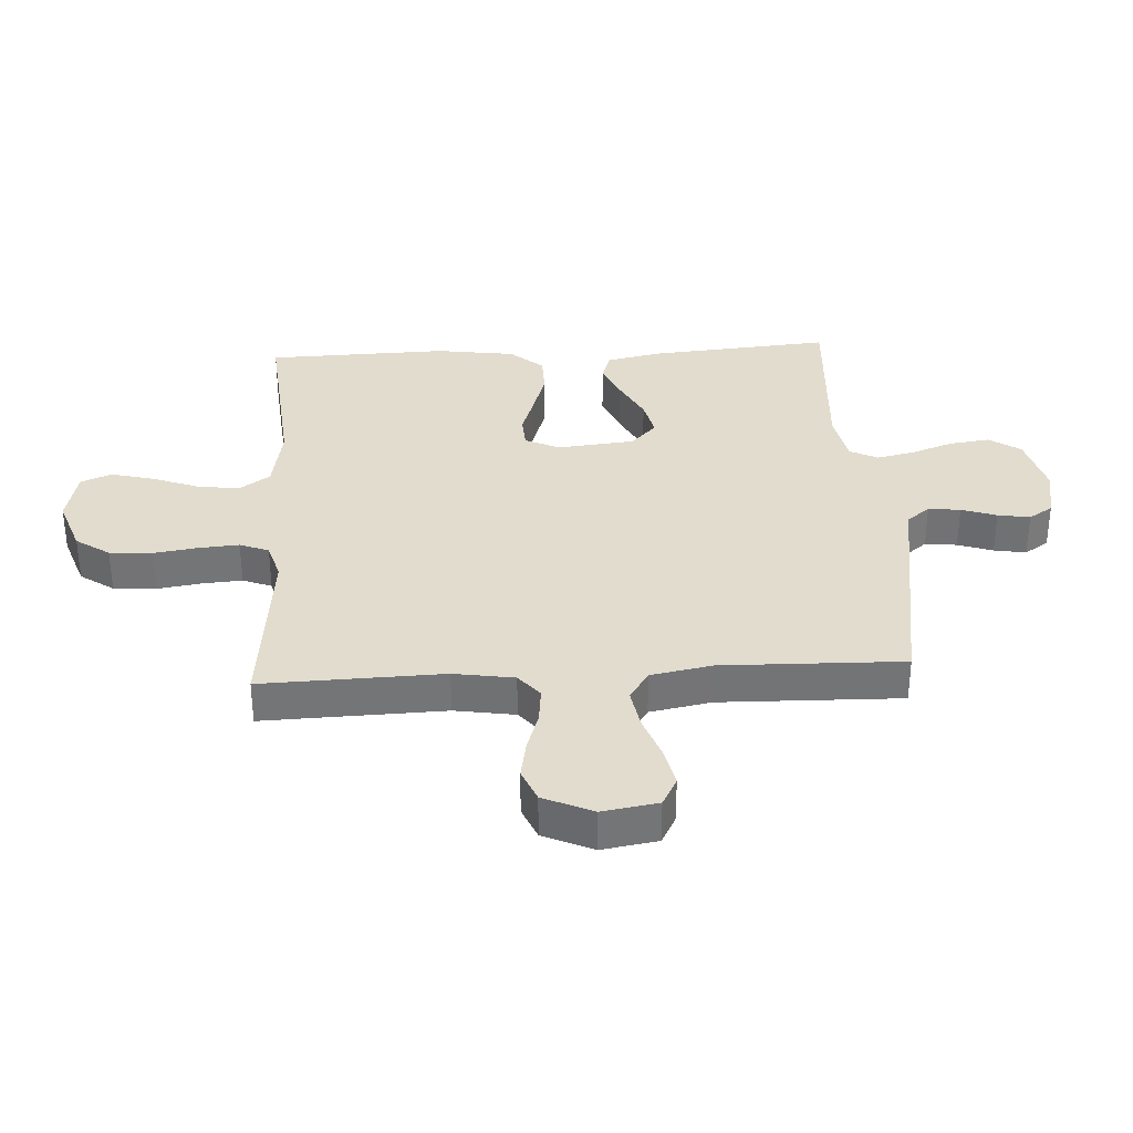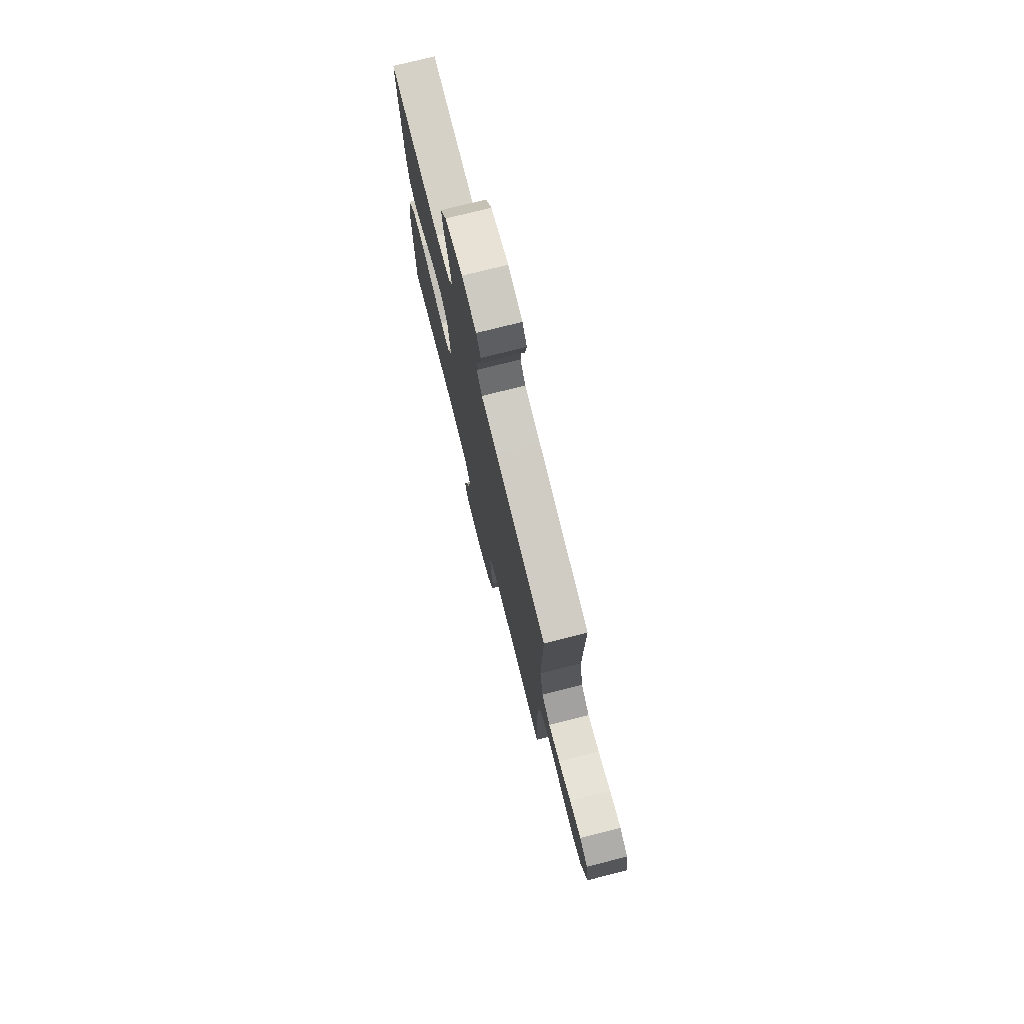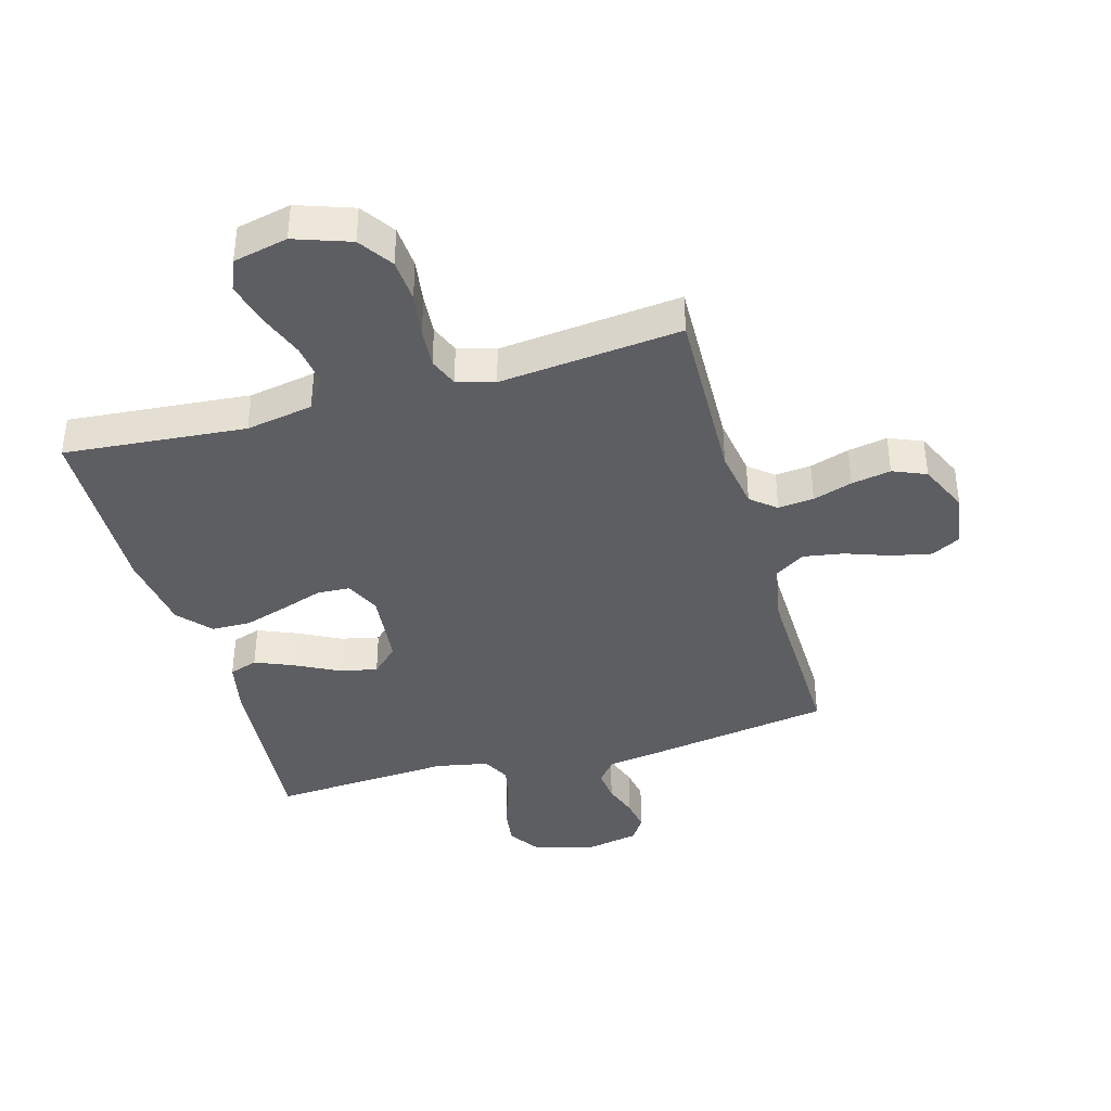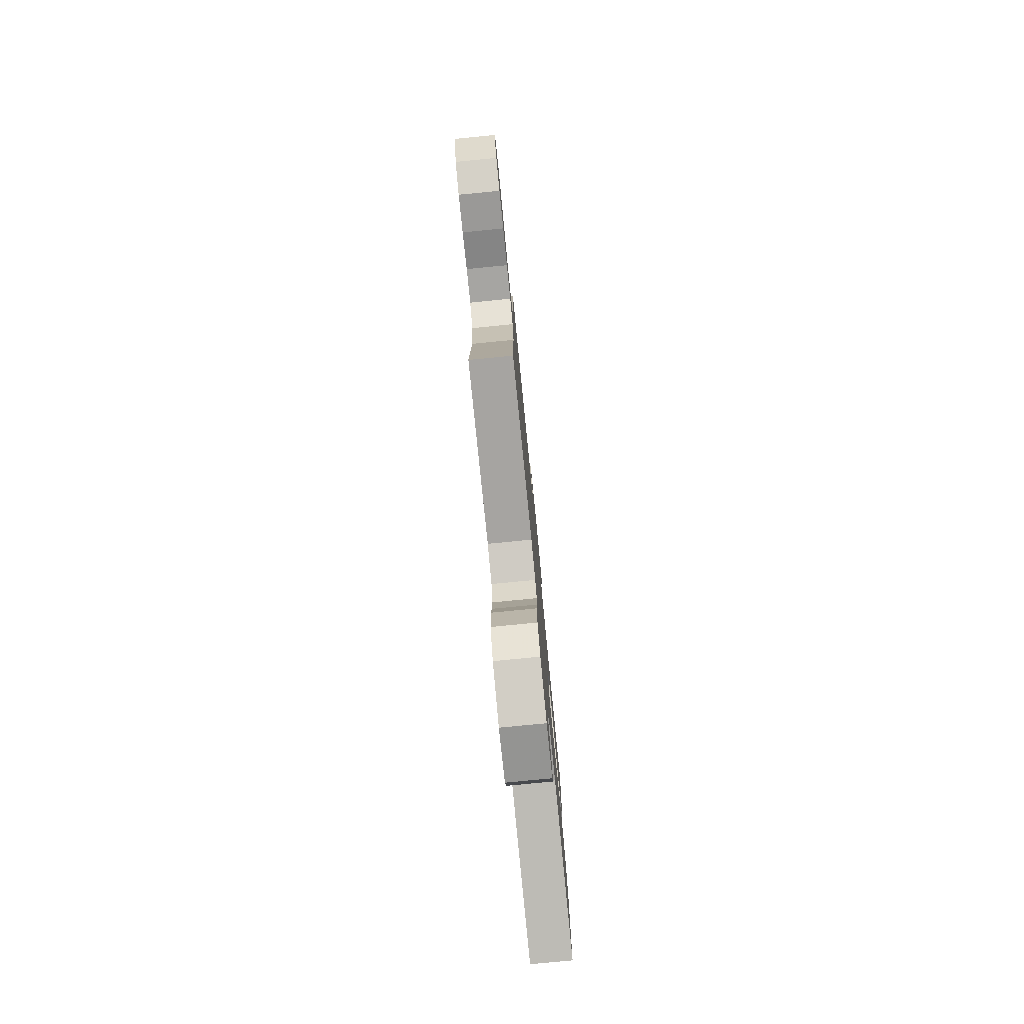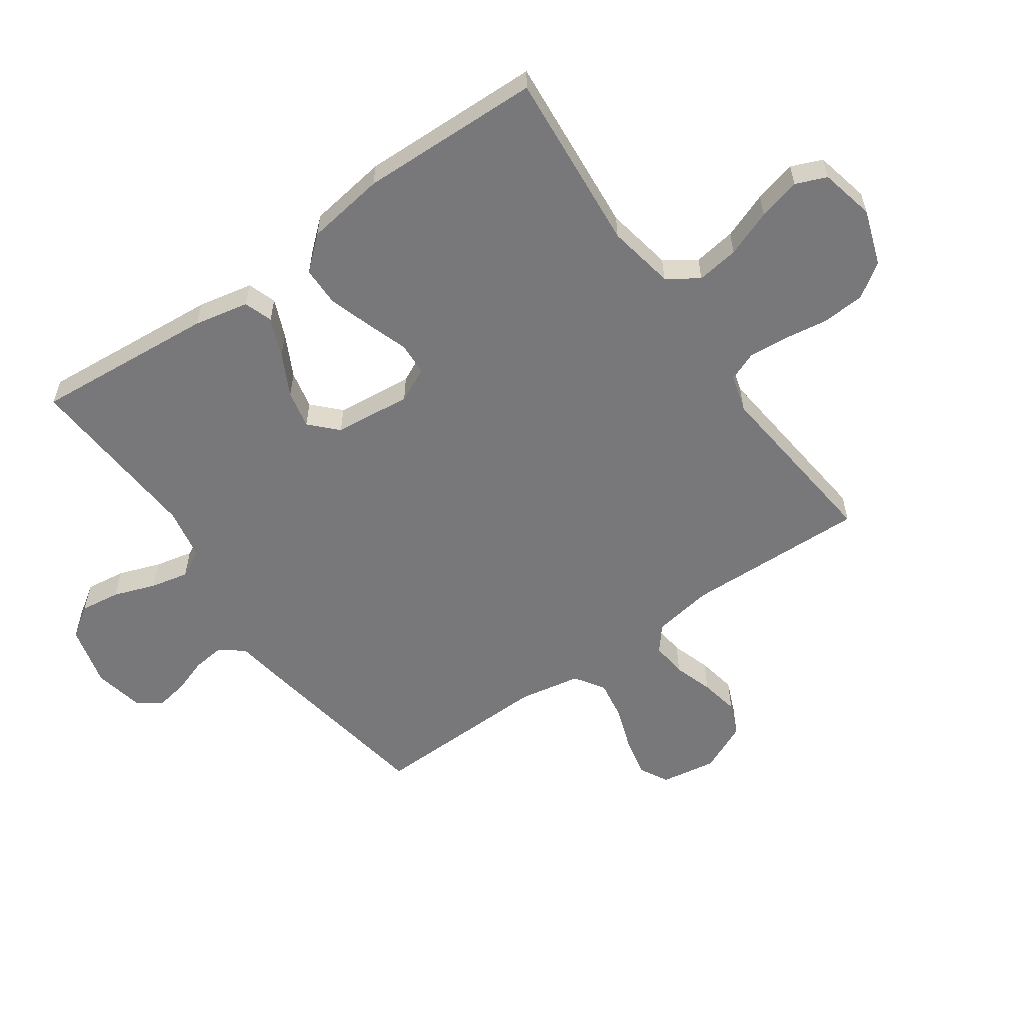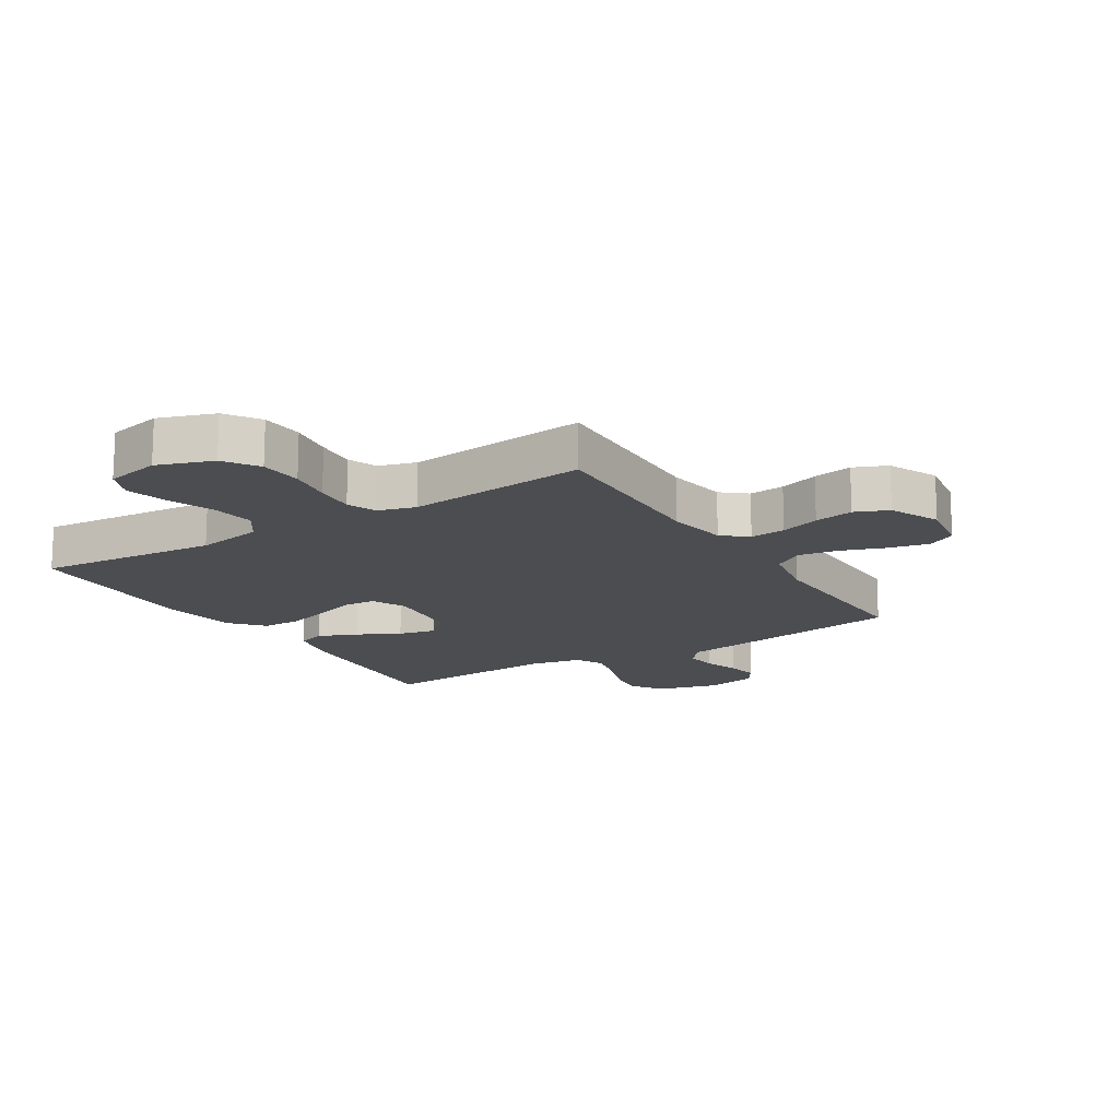
<metadata>
{"format":"obj","ext":"obj","renderer":"f3d","projection":"perspective","resolution":1024,"background":"white","views":[{"elev":34.0,"azim":-93.3,"up":"+Y"},{"elev":75.8,"azim":-104.2,"up":"+Z"},{"elev":-39.2,"azim":-164.2,"up":"+Y"},{"elev":-79.3,"azim":-84.4,"up":"+Z"},{"elev":-57.5,"azim":125.2,"up":"+Y"},{"elev":-15.6,"azim":-148.1,"up":"+Y"}]}
</metadata>
<code>
v 0.5 0.07 0.5
v 0.475 0.07 0.2
v 0.456 0.07 0.109
v 0.409 0.07 0.093
v 0.345 0.07 0.12
v 0.275 0.07 0.156
v 0.212 0.07 0.17
v 0.168 0.07 0.128
v 0.155 0.07 0
v 0.182 0.07 -0.057
v 0.236 0.07 -0.06
v 0.304 0.07 -0.037
v 0.377 0.07 -0.014
v 0.442 0.07 -0.015
v 0.489 0.07 -0.069
v 0.508 0.07 -0.2
v 0.5 0.07 -0.5
v 0.2 0.07 -0.474
v 0.089 0.07 -0.494
v 0.054 0.07 -0.545
v 0.064 0.07 -0.615
v 0.093 0.07 -0.692
v 0.111 0.07 -0.762
v 0.09 0.07 -0.813
v 0 0.07 -0.833
v -0.092 0.07 -0.801
v -0.13 0.07 -0.745
v -0.135 0.07 -0.674
v -0.124 0.07 -0.601
v -0.119 0.07 -0.535
v -0.138 0.07 -0.487
v -0.2 0.07 -0.469
v -0.5 0.07 -0.5
v -0.491 0.07 -0.2
v -0.507 0.07 -0.1
v -0.548 0.07 -0.066
v -0.607 0.07 -0.072
v -0.672 0.07 -0.093
v -0.737 0.07 -0.105
v -0.792 0.07 -0.082
v -0.829 0.07 0
v -0.814 0.07 0.092
v -0.767 0.07 0.117
v -0.701 0.07 0.103
v -0.628 0.07 0.077
v -0.561 0.07 0.066
v -0.512 0.07 0.098
v -0.493 0.07 0.2
v -0.5 0.07 0.5
v -0.2 0.07 0.548
v -0.107 0.07 0.562
v -0.076 0.07 0.601
v -0.082 0.07 0.654
v -0.102 0.07 0.712
v -0.111 0.07 0.765
v -0.085 0.07 0.805
v 0 0.07 0.822
v 0.103 0.07 0.795
v 0.138 0.07 0.743
v 0.129 0.07 0.677
v 0.104 0.07 0.607
v 0.09 0.07 0.544
v 0.113 0.07 0.498
v 0.2 0.07 0.481
v 0.5 0 0.5
v 0.475 0 0.2
v 0.456 0 0.109
v 0.409 0 0.093
v 0.345 0 0.12
v 0.275 0 0.156
v 0.212 0 0.17
v 0.168 0 0.128
v 0.155 0 0
v 0.182 0 -0.057
v 0.236 0 -0.06
v 0.304 0 -0.037
v 0.377 0 -0.014
v 0.442 0 -0.015
v 0.489 0 -0.069
v 0.508 0 -0.2
v 0.5 0 -0.5
v 0.2 0 -0.474
v 0.089 0 -0.494
v 0.054 0 -0.545
v 0.064 0 -0.615
v 0.093 0 -0.692
v 0.111 0 -0.762
v 0.09 0 -0.813
v 0 0 -0.833
v -0.092 0 -0.801
v -0.13 0 -0.745
v -0.135 0 -0.674
v -0.124 0 -0.601
v -0.119 0 -0.535
v -0.138 0 -0.487
v -0.2 0 -0.469
v -0.5 0 -0.5
v -0.491 0 -0.2
v -0.507 0 -0.1
v -0.548 0 -0.066
v -0.607 0 -0.072
v -0.672 0 -0.093
v -0.737 0 -0.105
v -0.792 0 -0.082
v -0.829 0 0
v -0.814 0 0.092
v -0.767 0 0.117
v -0.701 0 0.103
v -0.628 0 0.077
v -0.561 0 0.066
v -0.512 0 0.098
v -0.493 0 0.2
v -0.5 0 0.5
v -0.2 0 0.548
v -0.107 0 0.562
v -0.076 0 0.601
v -0.082 0 0.654
v -0.102 0 0.712
v -0.111 0 0.765
v -0.085 0 0.805
v 0 0 0.822
v 0.103 0 0.795
v 0.138 0 0.743
v 0.129 0 0.677
v 0.104 0 0.607
v 0.09 0 0.544
v 0.113 0 0.498
v 0.2 0 0.481
f 59 60 61
f 58 59 61
f 57 58 61
f 56 57 61
f 55 56 61
f 54 55 61
f 53 54 61
f 52 53 61 62
f 51 52 62 63
f 50 51 63
f 49 50 63
f 48 49 63
f 43 44 45
f 42 43 45
f 41 42 45
f 40 41 45
f 39 40 45
f 38 39 45
f 37 38 45
f 36 37 45 46
f 35 36 46 47
f 32 33 34
f 48 63 64
f 47 48 64
f 35 47 64
f 34 35 64
f 32 34 64
f 31 32 64
f 27 28 29
f 26 27 29
f 25 26 29
f 24 25 29
f 23 24 29
f 22 23 29
f 21 22 29
f 16 17 18
f 15 16 18
f 14 15 18
f 13 14 18
f 12 13 18
f 11 12 18
f 10 11 18 19
f 9 10 19 20
f 4 5 6
f 3 4 6
f 2 3 6
f 1 2 6
f 64 1 6
f 64 6 7
f 30 31 64
f 20 21 29 30
f 20 30 64
f 9 20 64
f 8 9 64
f 7 8 64
f 125 124 123
f 125 123 122
f 125 122 121
f 125 121 120
f 125 120 119
f 125 119 118
f 125 118 117
f 126 125 117 116
f 127 126 116 115
f 127 115 114
f 127 114 113
f 127 113 112
f 109 108 107
f 109 107 106
f 109 106 105
f 109 105 104
f 109 104 103
f 109 103 102
f 109 102 101
f 110 109 101 100
f 111 110 100 99
f 98 97 96
f 128 127 112
f 128 112 111
f 128 111 99
f 128 99 98
f 128 98 96
f 128 96 95
f 93 92 91
f 93 91 90
f 93 90 89
f 93 89 88
f 93 88 87
f 93 87 86
f 93 86 85
f 82 81 80
f 82 80 79
f 82 79 78
f 82 78 77
f 82 77 76
f 82 76 75
f 83 82 75 74
f 84 83 74 73
f 70 69 68
f 70 68 67
f 70 67 66
f 70 66 65
f 70 65 128
f 71 70 128
f 128 95 94
f 94 93 85 84
f 128 94 84
f 128 84 73
f 128 73 72
f 128 72 71
f 1 65 66 2
f 2 66 67 3
f 3 67 68 4
f 4 68 69 5
f 5 69 70 6
f 6 70 71 7
f 7 71 72 8
f 8 72 73 9
f 9 73 74 10
f 10 74 75 11
f 11 75 76 12
f 12 76 77 13
f 13 77 78 14
f 14 78 79 15
f 15 79 80 16
f 16 80 81 17
f 17 81 82 18
f 18 82 83 19
f 19 83 84 20
f 20 84 85 21
f 21 85 86 22
f 22 86 87 23
f 23 87 88 24
f 24 88 89 25
f 25 89 90 26
f 26 90 91 27
f 27 91 92 28
f 28 92 93 29
f 29 93 94 30
f 30 94 95 31
f 31 95 96 32
f 32 96 97 33
f 33 97 98 34
f 34 98 99 35
f 35 99 100 36
f 36 100 101 37
f 37 101 102 38
f 38 102 103 39
f 39 103 104 40
f 40 104 105 41
f 41 105 106 42
f 42 106 107 43
f 43 107 108 44
f 44 108 109 45
f 45 109 110 46
f 46 110 111 47
f 47 111 112 48
f 48 112 113 49
f 49 113 114 50
f 50 114 115 51
f 51 115 116 52
f 52 116 117 53
f 53 117 118 54
f 54 118 119 55
f 55 119 120 56
f 56 120 121 57
f 57 121 122 58
f 58 122 123 59
f 59 123 124 60
f 60 124 125 61
f 61 125 126 62
f 62 126 127 63
f 63 127 128 64
f 64 128 65 1

</code>
